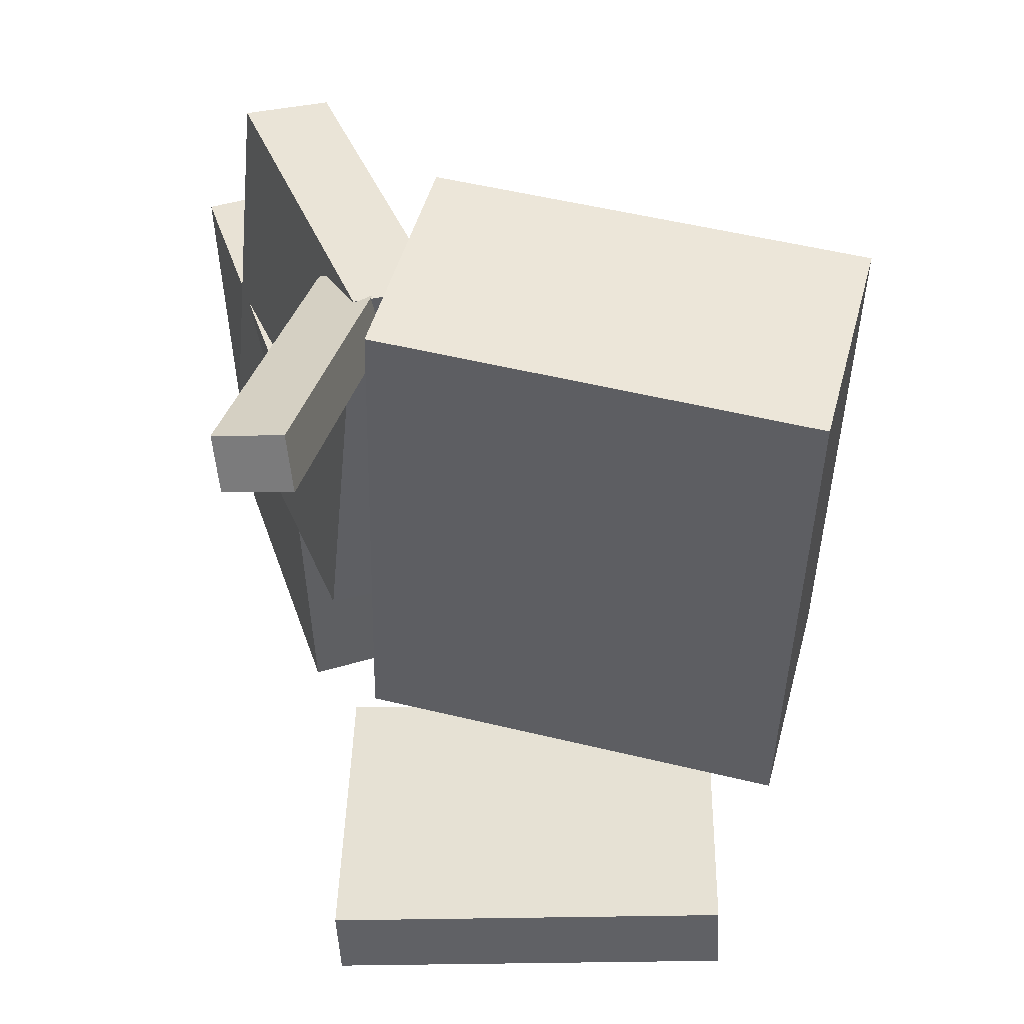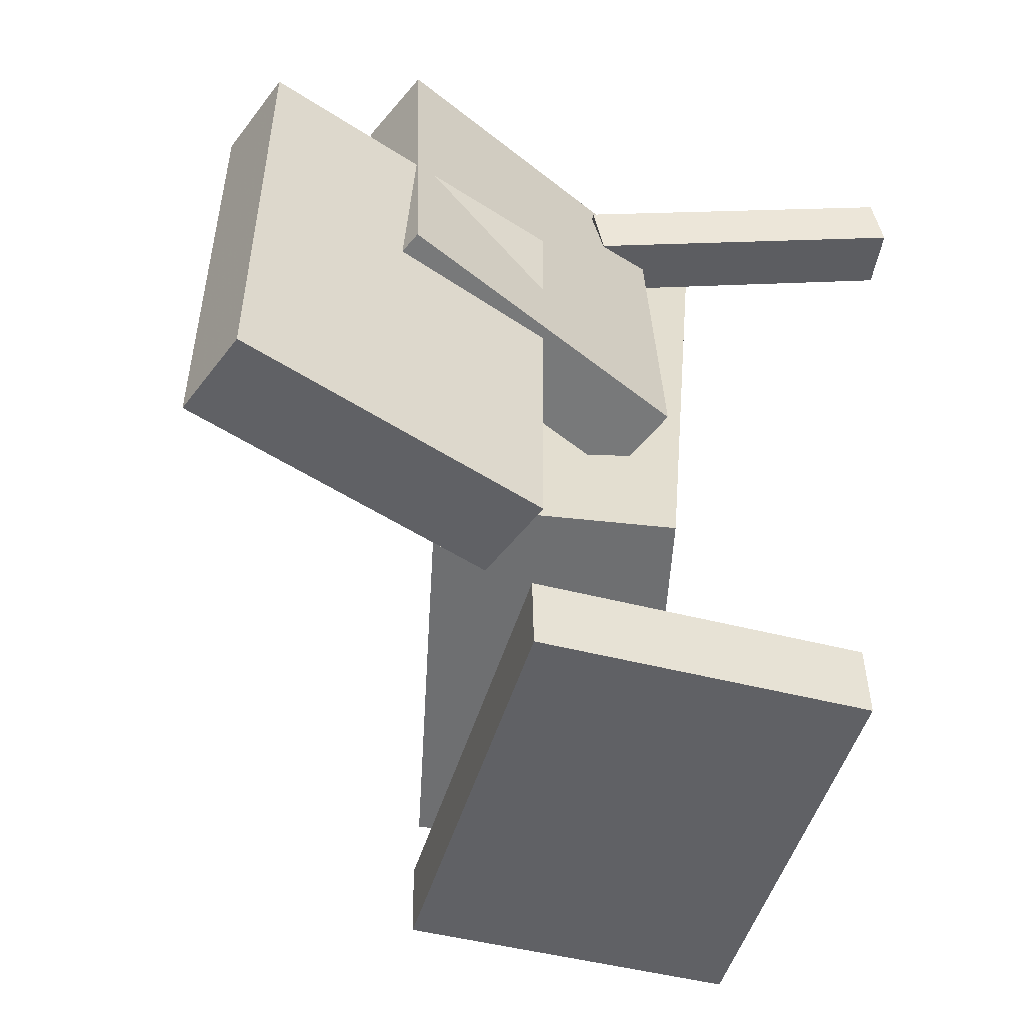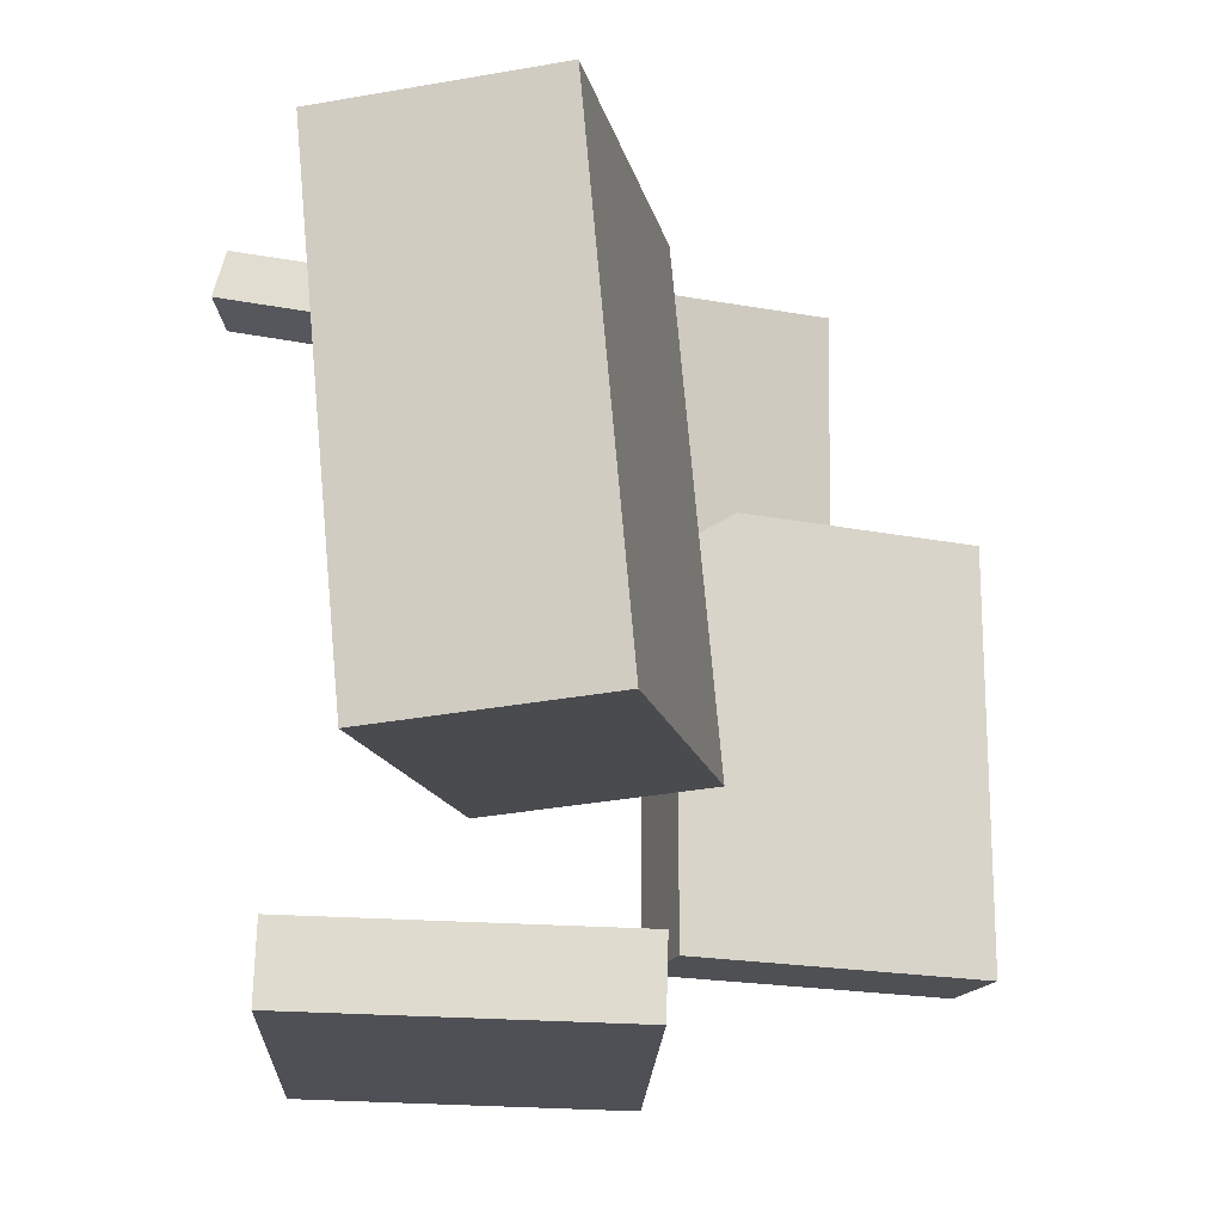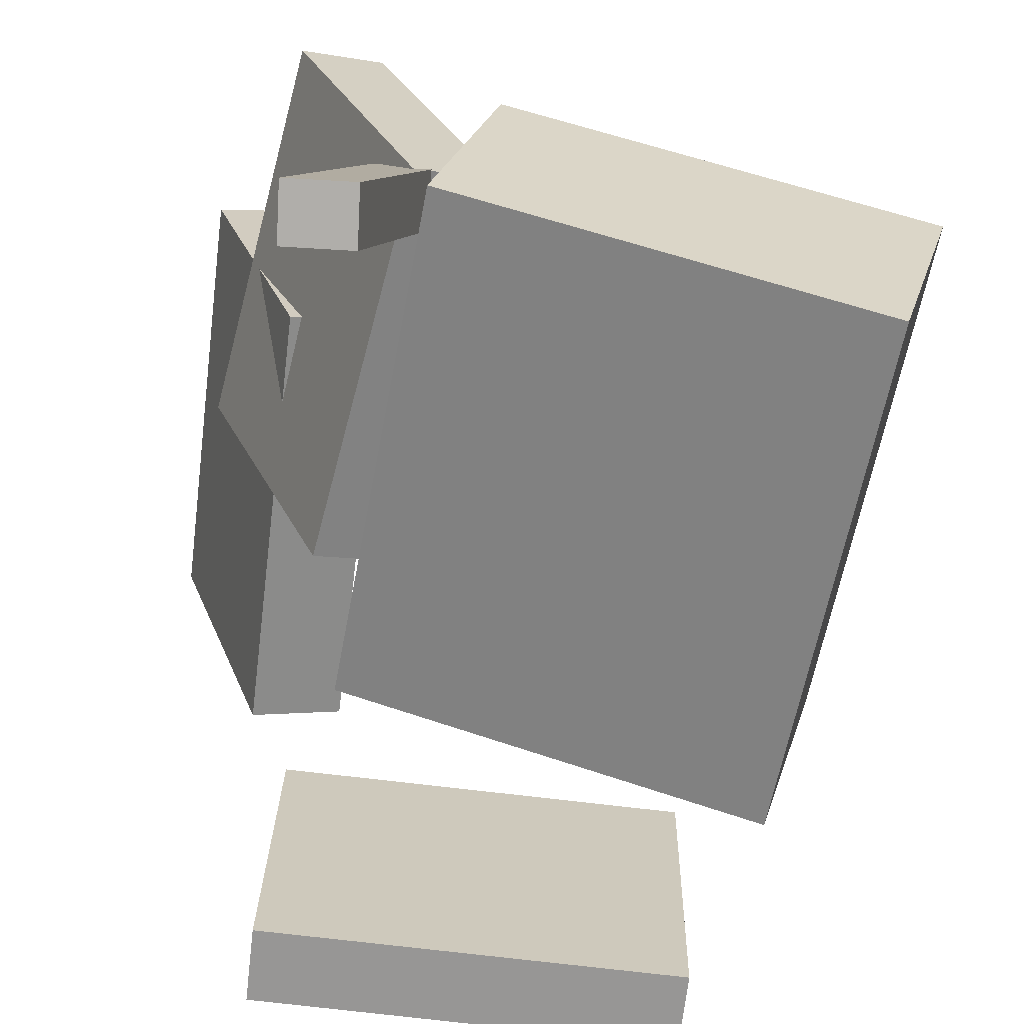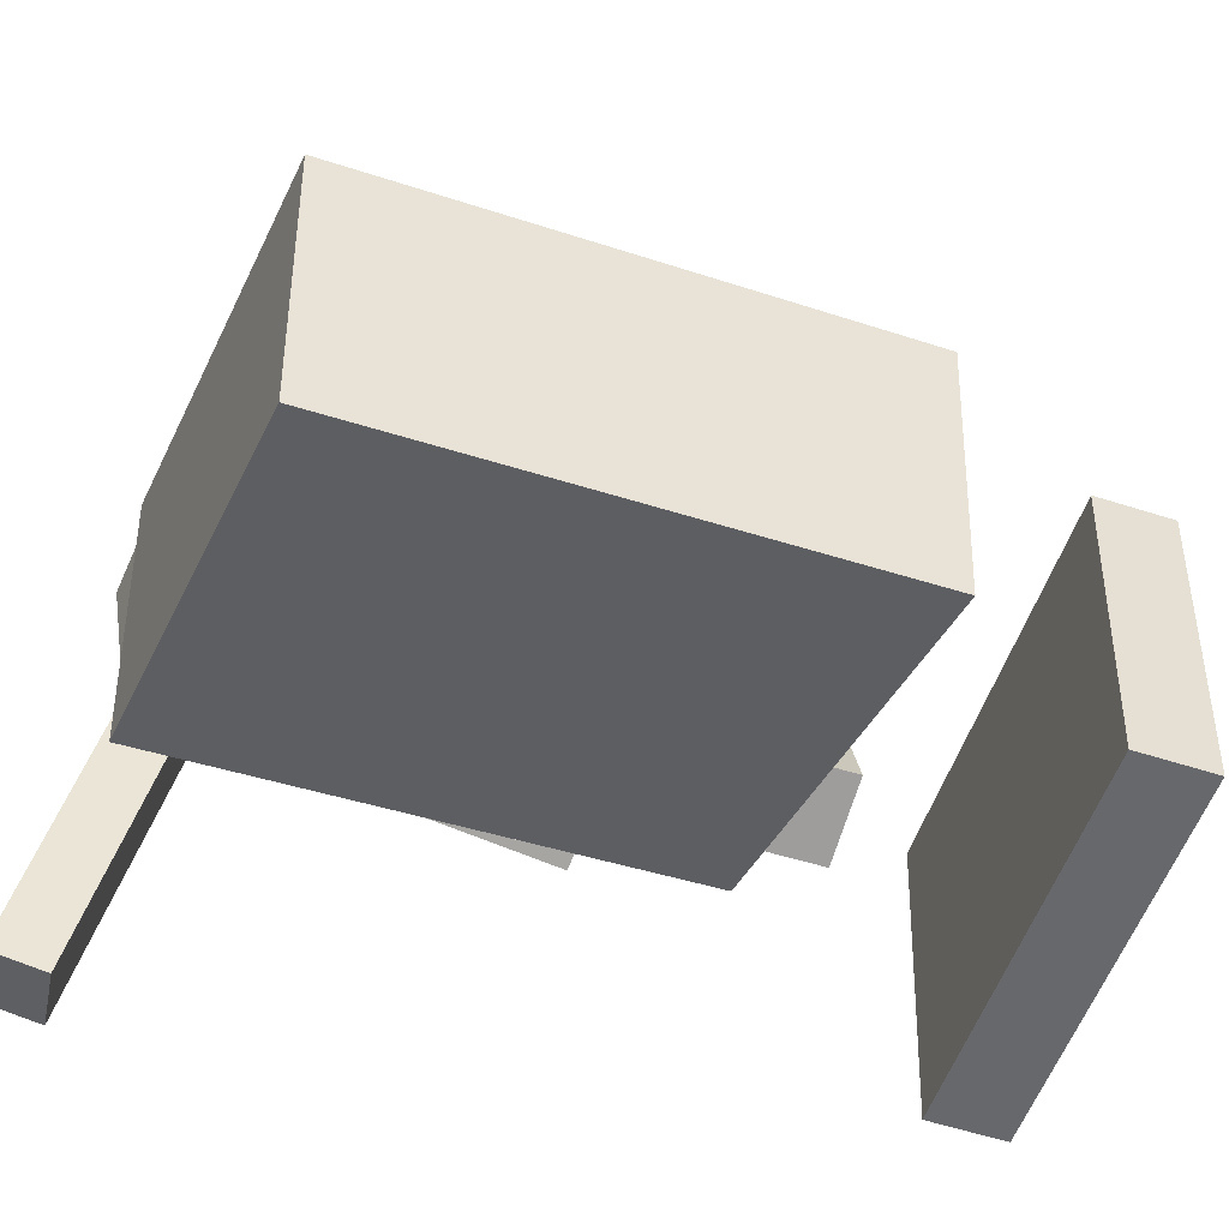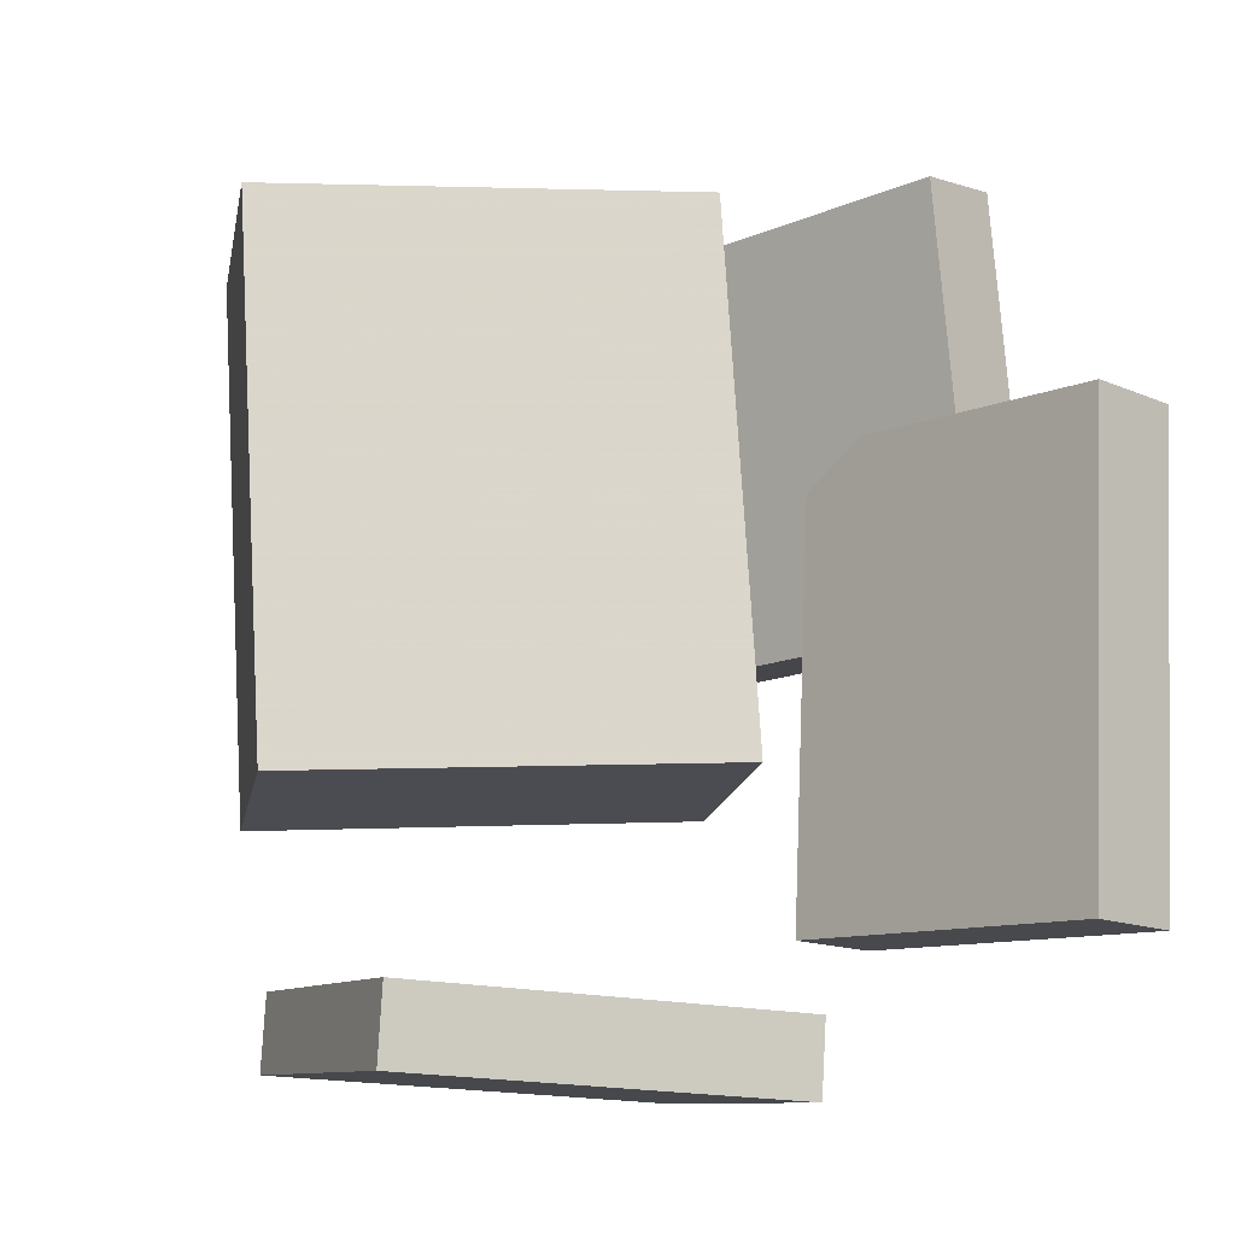
<metadata>
{"format":"obj","ext":"obj","renderer":"f3d","projection":"perspective","resolution":1024,"background":"white","views":[{"elev":42.2,"azim":0.0,"up":"+Z"},{"elev":-52.3,"azim":-107.8,"up":"+Z"},{"elev":-16.4,"azim":86.6,"up":"+Z"},{"elev":-66.1,"azim":-9.3,"up":"+Y"},{"elev":-53.3,"azim":69.3,"up":"+Y"},{"elev":-11.6,"azim":154.8,"up":"+Z"}]}
</metadata>
<code>
v -0.1361 -0.004398 0.2274
v -0.132 -0.01328 0.1919
v -0.1828 -0.2232 0.2768
v -0.1787 -0.2321 0.2412
v -0.09256 -0.01212 0.2344
v -0.08847 -0.02101 0.1989
v -0.1393 -0.2309 0.2837
v -0.1352 -0.2398 0.2482
f 1.0 7.0 5.0
f 1.0 3.0 7.0
f 1.0 4.0 3.0
f 1.0 2.0 4.0
f 3.0 8.0 7.0
f 3.0 4.0 8.0
f 5.0 7.0 8.0
f 5.0 8.0 6.0
f 1.0 5.0 6.0
f 1.0 6.0 2.0
f 2.0 6.0 8.0
f 2.0 8.0 4.0
v -0.01338 -0.07626 -0.05793
v -0.01171 -0.07349 0.2044
v -0.01828 -0.01828 -0.05851
v -0.01662 -0.01551 0.2038
v 0.1687 -0.06086 -0.05925
v 0.1704 -0.05809 0.203
v 0.1638 -0.00288 -0.05983
v 0.1655 -0.0001089 0.2025
f 9.0 15.0 13.0
f 9.0 11.0 15.0
f 9.0 12.0 11.0
f 9.0 10.0 12.0
f 11.0 16.0 15.0
f 11.0 12.0 16.0
f 13.0 15.0 16.0
f 13.0 16.0 14.0
f 9.0 13.0 14.0
f 9.0 14.0 10.0
f 10.0 14.0 16.0
f 10.0 16.0 12.0
v -0.2204 0.1544 -0.01521
v -0.1945 0.1549 0.2504
v -0.1667 0.1764 -0.02048
v -0.1408 0.1768 0.2451
v -0.1367 -0.05198 -0.02304
v -0.1108 -0.05155 0.2425
v -0.08303 -0.03001 -0.02832
v -0.05712 -0.02958 0.2372
f 17.0 23.0 21.0
f 17.0 19.0 23.0
f 17.0 20.0 19.0
f 17.0 18.0 20.0
f 19.0 24.0 23.0
f 19.0 20.0 24.0
f 21.0 23.0 24.0
f 21.0 24.0 22.0
f 17.0 21.0 22.0
f 17.0 22.0 18.0
f 18.0 22.0 24.0
f 18.0 24.0 20.0
v 0.173 -0.1354 -0.1252
v -0.11 -0.06246 -0.1118
v 0.2142 0.022 -0.1117
v -0.06884 0.09492 -0.09833
v 0.1815 -0.1682 0.2334
v -0.1015 -0.09532 0.2468
v 0.2227 -0.01086 0.2468
v -0.06036 0.06205 0.2602
f 25.0 31.0 29.0
f 25.0 27.0 31.0
f 25.0 28.0 27.0
f 25.0 26.0 28.0
f 27.0 32.0 31.0
f 27.0 28.0 32.0
f 29.0 31.0 32.0
f 29.0 32.0 30.0
f 25.0 29.0 30.0
f 25.0 30.0 26.0
f 26.0 30.0 32.0
f 26.0 32.0 28.0
v -0.1705 0.2813 -0.2018
v -0.2306 0.2622 -0.2042
v -0.1825 0.2822 0.09785
v -0.2426 0.2631 0.09551
v -0.1031 0.06903 -0.1985
v -0.1633 0.04992 -0.2008
v -0.1151 0.06996 0.1012
v -0.1752 0.05084 0.09885
f 33.0 39.0 37.0
f 33.0 35.0 39.0
f 33.0 36.0 35.0
f 33.0 34.0 36.0
f 35.0 40.0 39.0
f 35.0 36.0 40.0
f 37.0 39.0 40.0
f 37.0 40.0 38.0
f 33.0 37.0 38.0
f 33.0 38.0 34.0
f 34.0 38.0 40.0
f 34.0 40.0 36.0
v -0.1392 -0.171 -0.2329
v -0.1345 0.04818 -0.2396
v -0.1368 -0.1726 -0.2846
v -0.1321 0.04655 -0.2913
v 0.14 -0.1766 -0.2196
v 0.1447 0.04259 -0.2263
v 0.1424 -0.1782 -0.2713
v 0.1472 0.04095 -0.278
f 41.0 47.0 45.0
f 41.0 43.0 47.0
f 41.0 44.0 43.0
f 41.0 42.0 44.0
f 43.0 48.0 47.0
f 43.0 44.0 48.0
f 45.0 47.0 48.0
f 45.0 48.0 46.0
f 41.0 45.0 46.0
f 41.0 46.0 42.0
f 42.0 46.0 48.0
f 42.0 48.0 44.0

</code>
